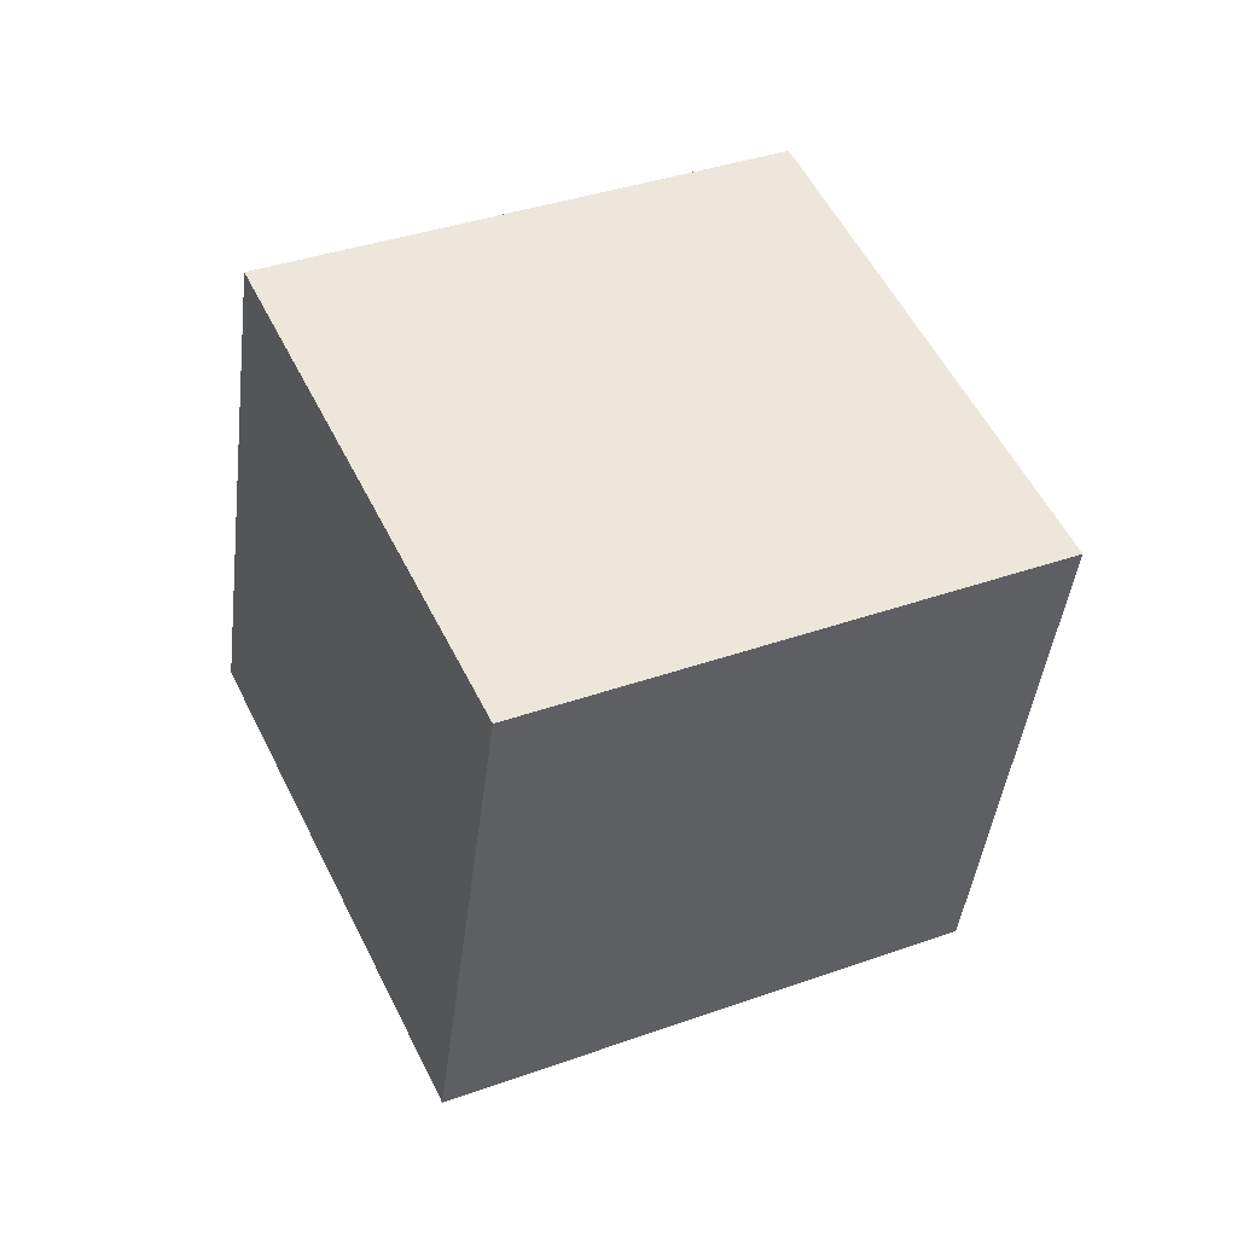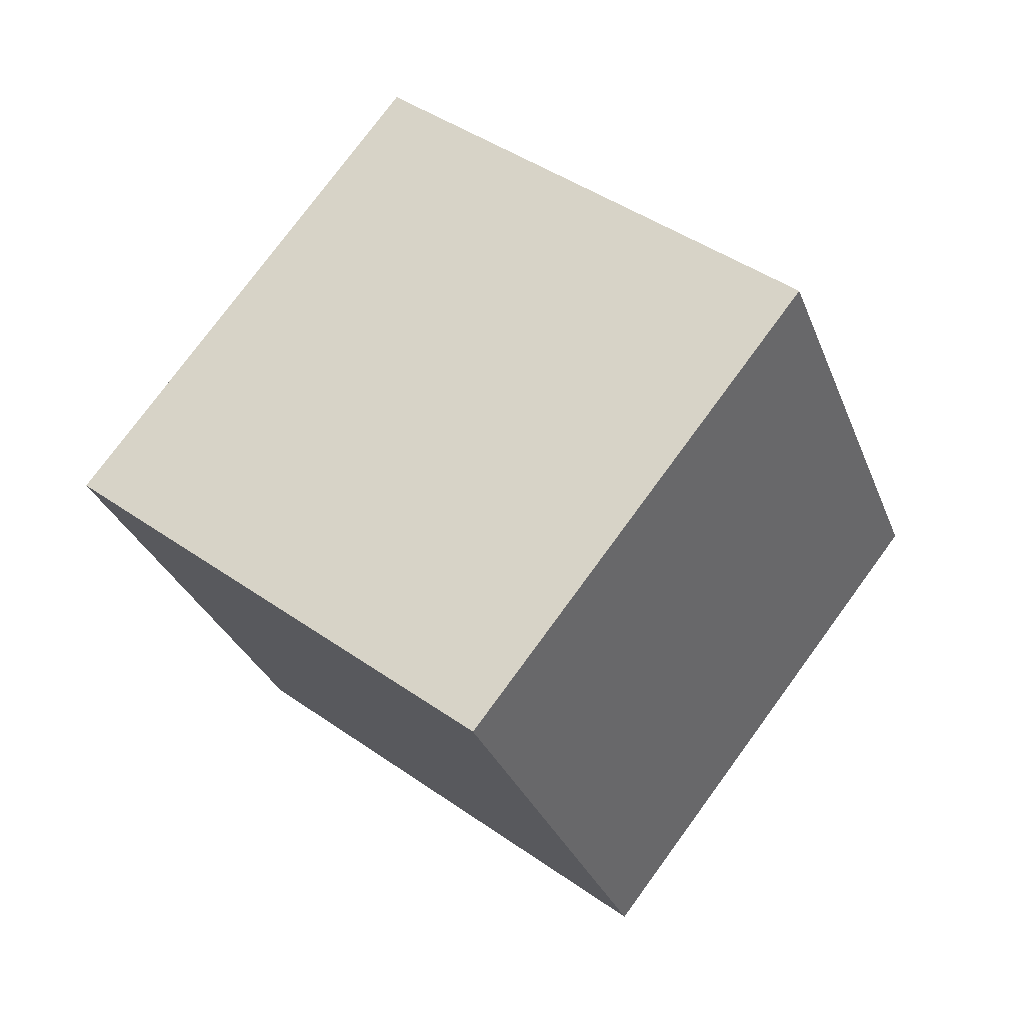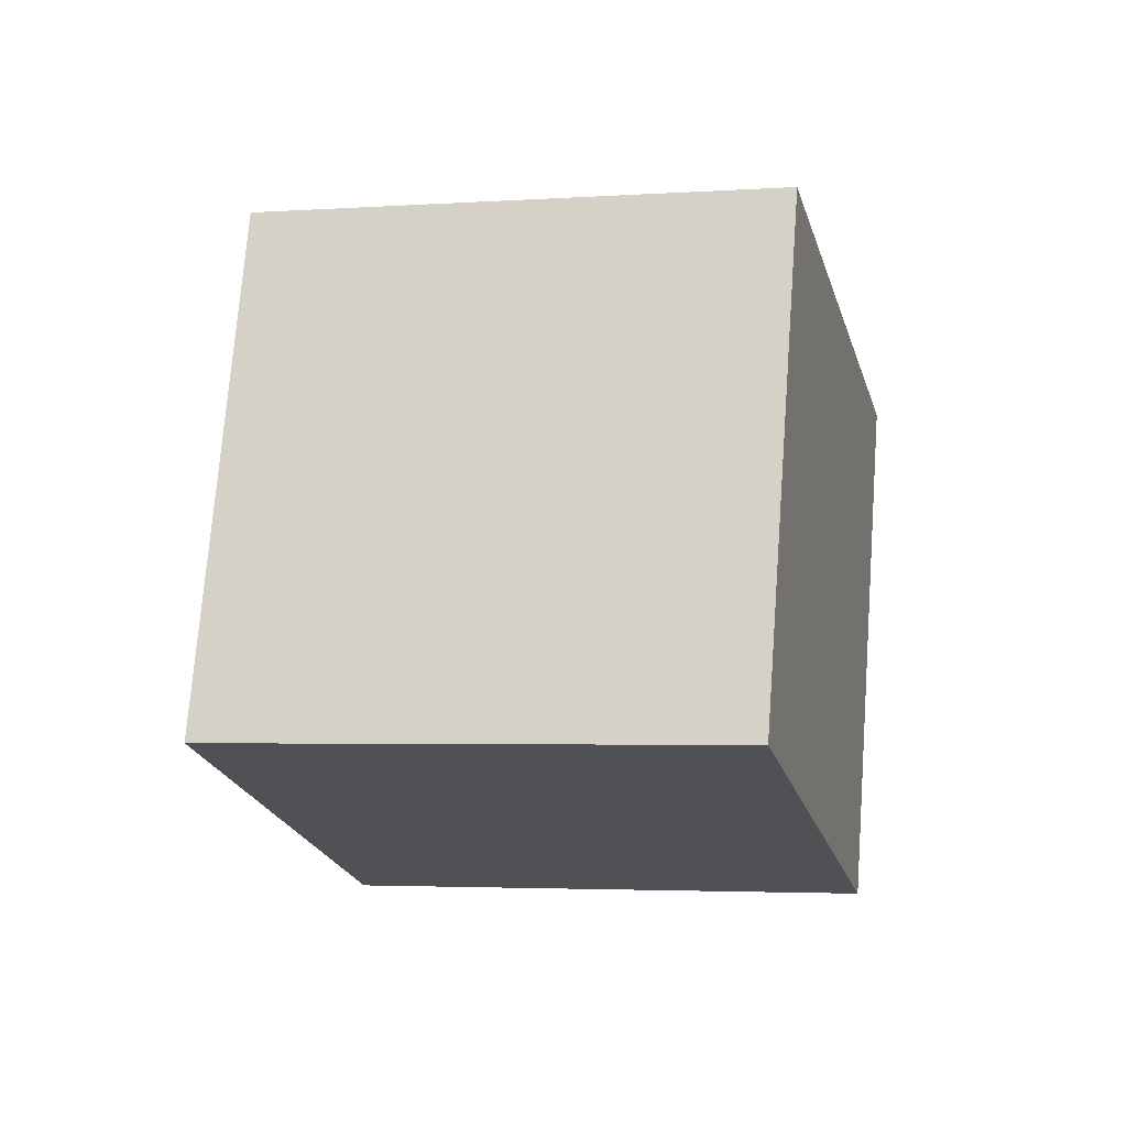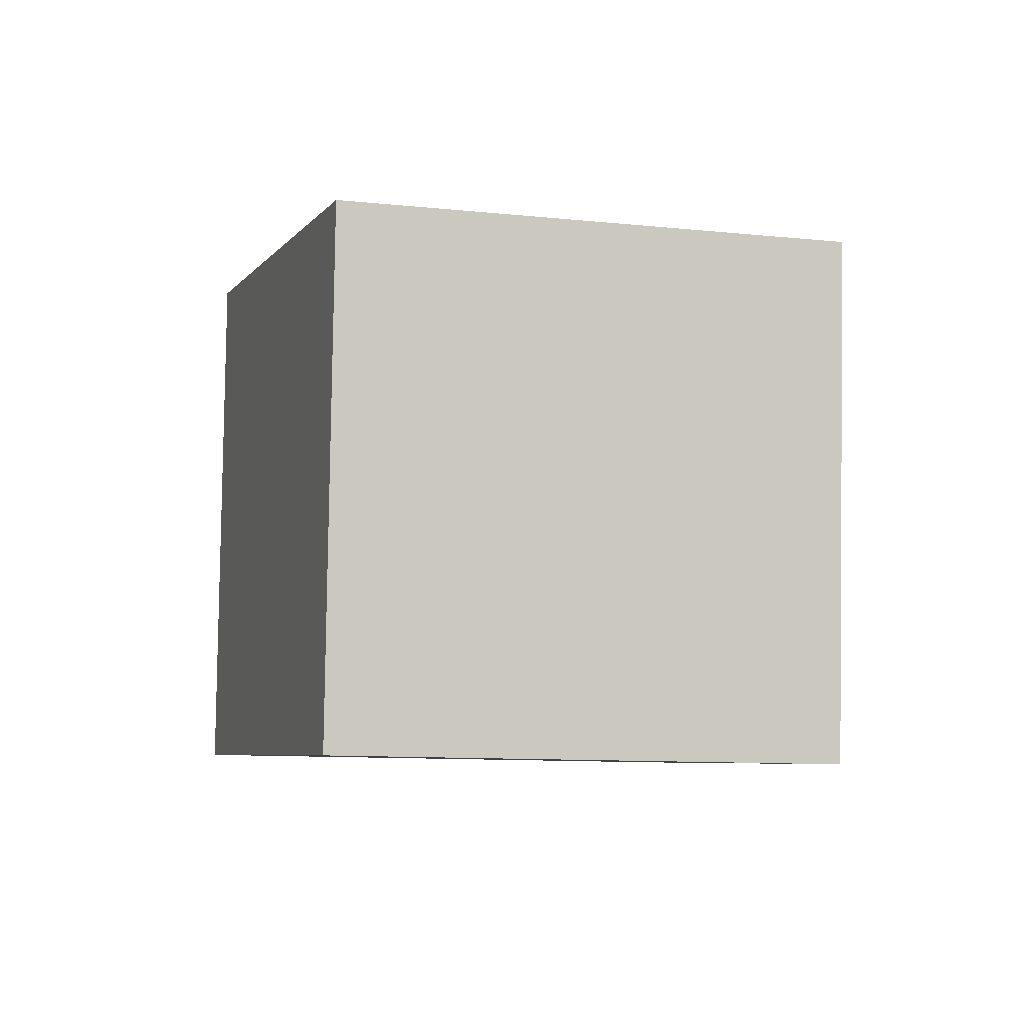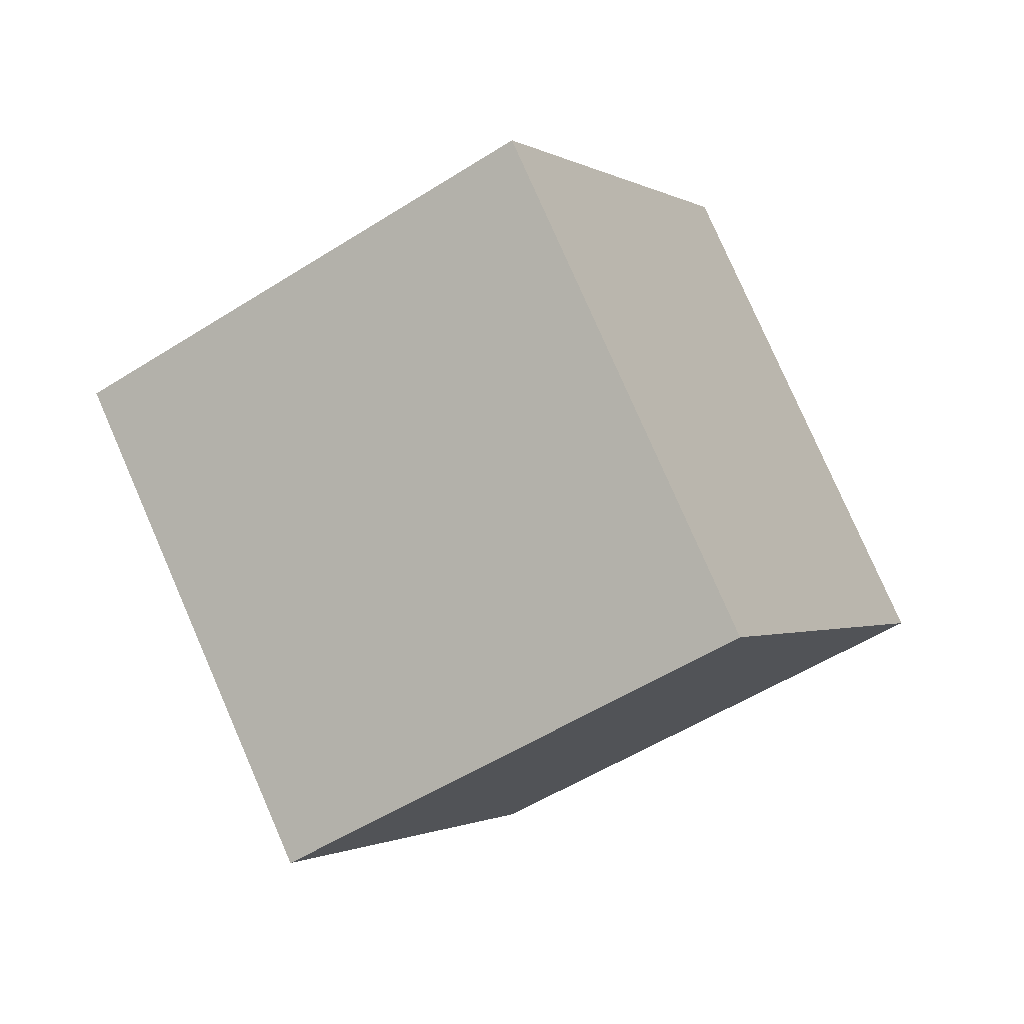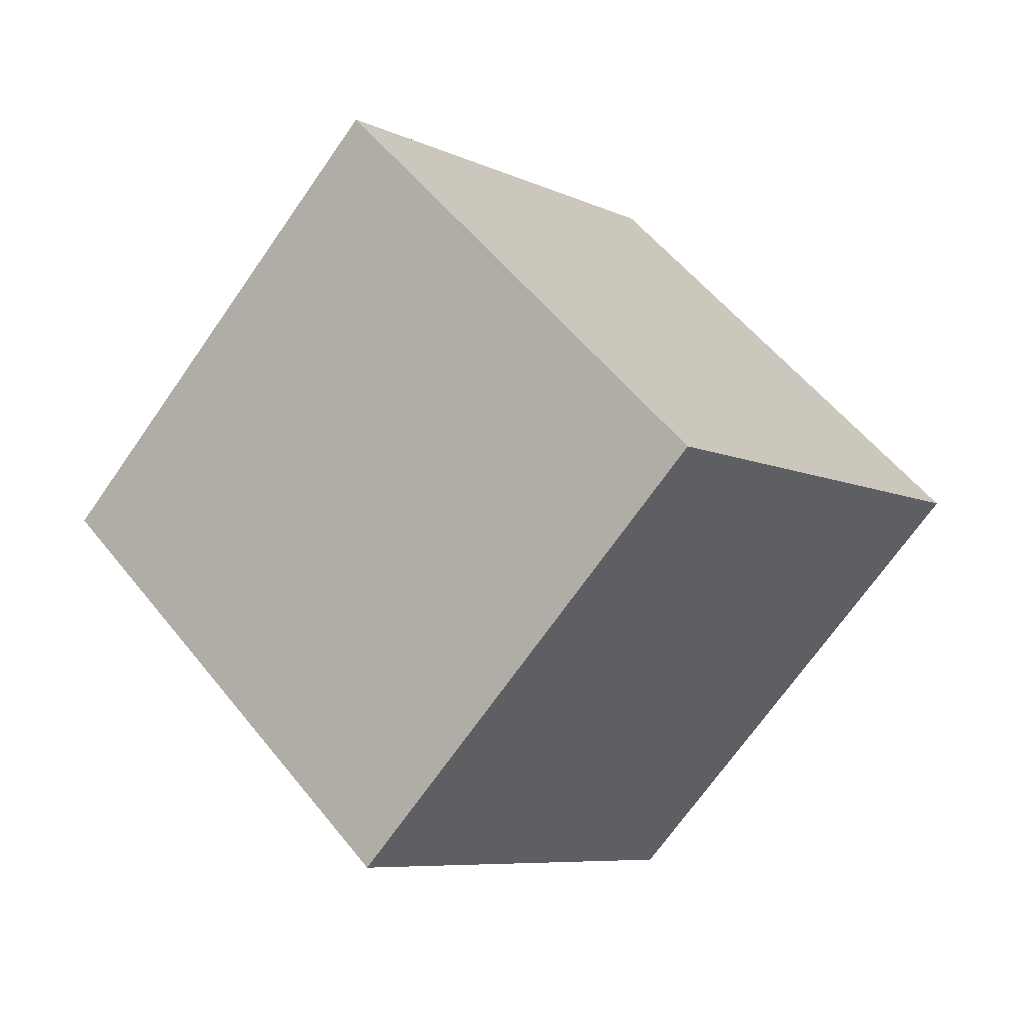
<metadata>
{"format":"obj","ext":"obj","renderer":"f3d","projection":"perspective","resolution":1024,"background":"white","views":[{"elev":-30.5,"azim":50.3,"up":"+Y"},{"elev":-13.3,"azim":-139.8,"up":"+Z"},{"elev":46.7,"azim":-23.5,"up":"+Y"},{"elev":-63.3,"azim":101.9,"up":"+Z"},{"elev":62.0,"azim":-2.0,"up":"+Z"},{"elev":10.7,"azim":-122.2,"up":"+Z"}]}
</metadata>
<code>
o Cube.1017_Cube.025
v -16.91 0.02439 -0.3061
v -16.77 -0.3156 -0.3994
v -17.07 -0.1268 0.000288
v -16.93 -0.4667 -0.09302
v -16.6 0.09648 -0.1036
v -16.46 -0.2435 -0.1969
v -16.76 -0.0547 0.2028
v -16.62 -0.3947 0.1095
f 2 3 1
f 4 7 3
f 8 5 7
f 6 1 5
f 7 1 3
f 4 6 8
f 2 4 3
f 4 8 7
f 8 6 5
f 6 2 1
f 7 5 1
f 4 2 6

</code>
